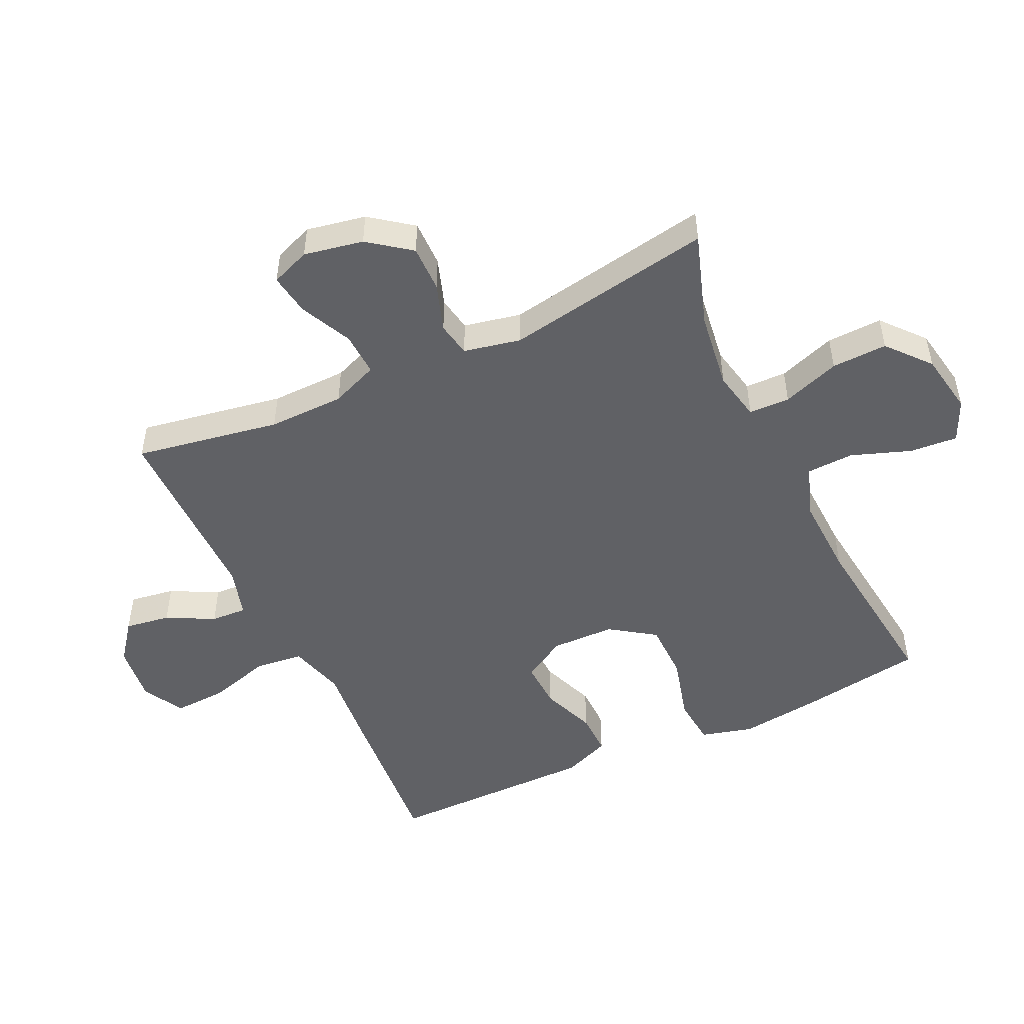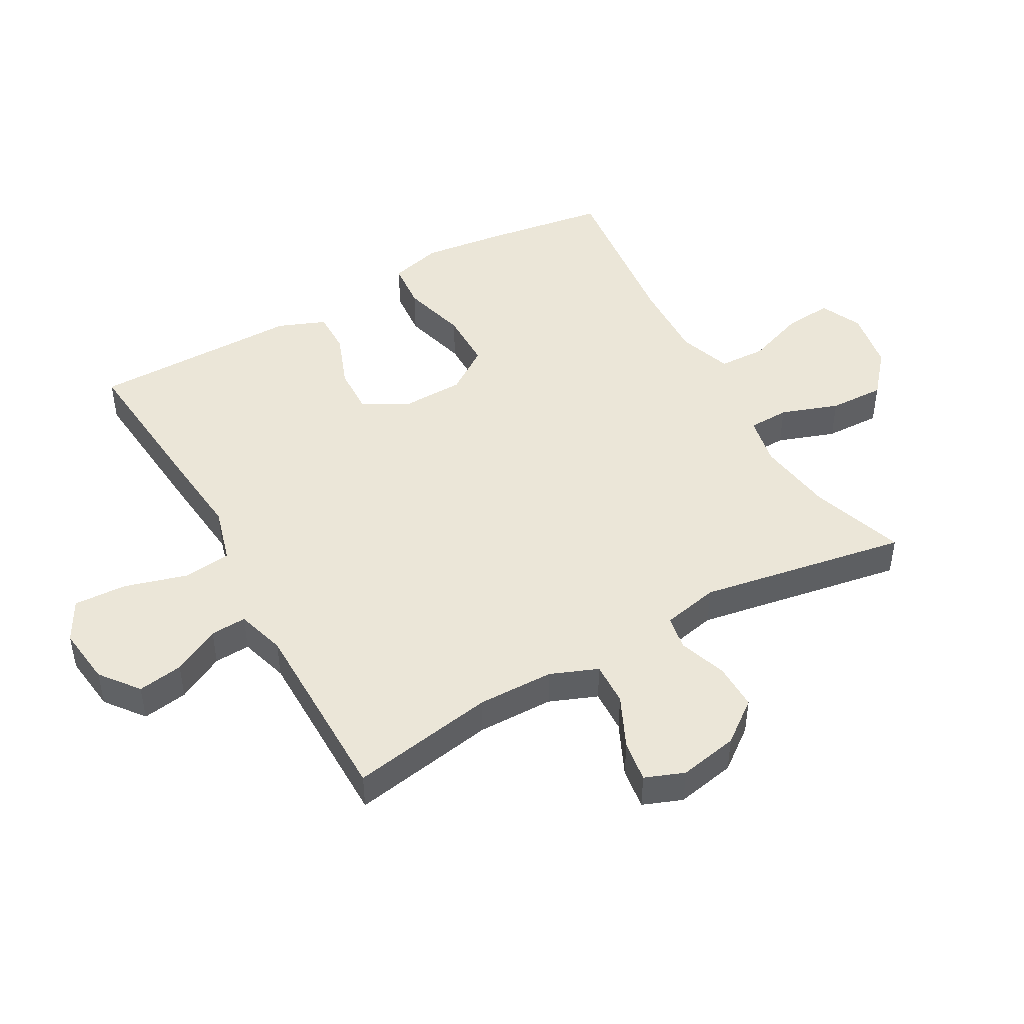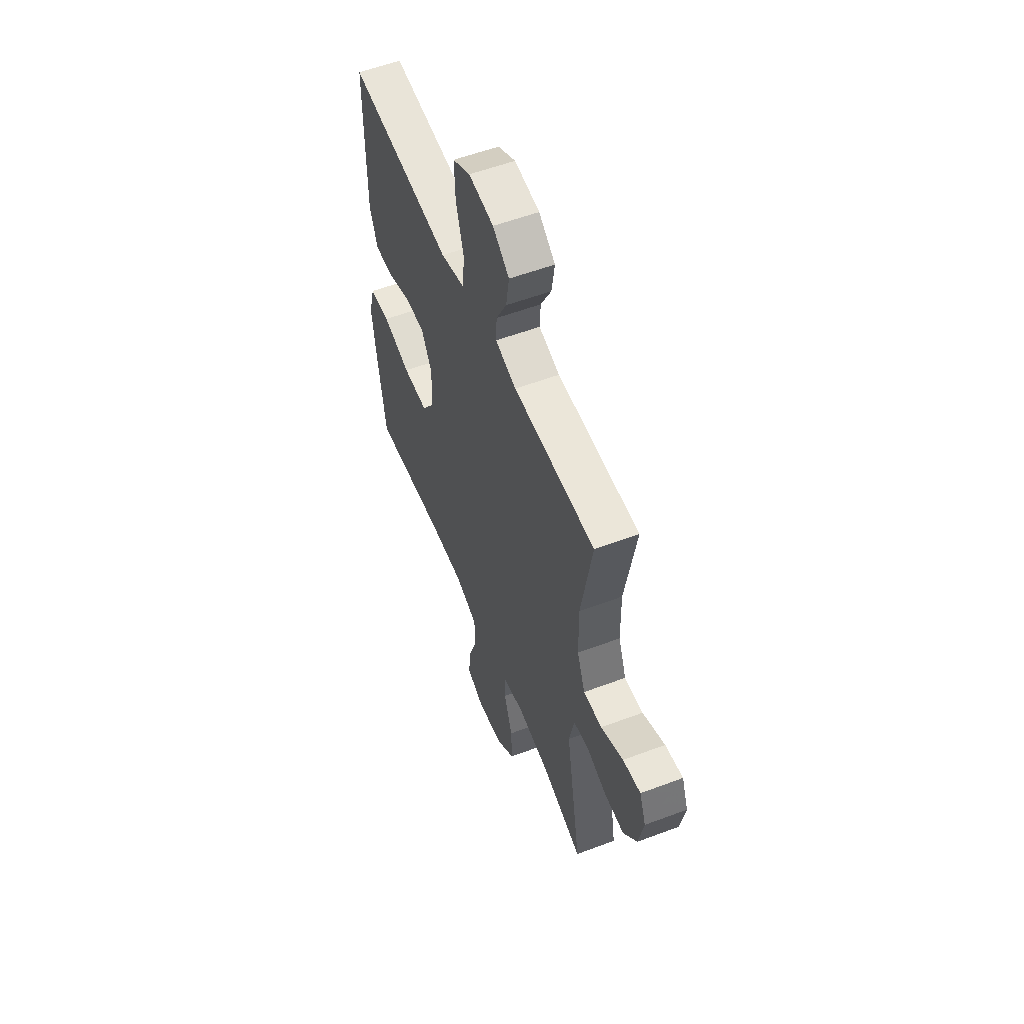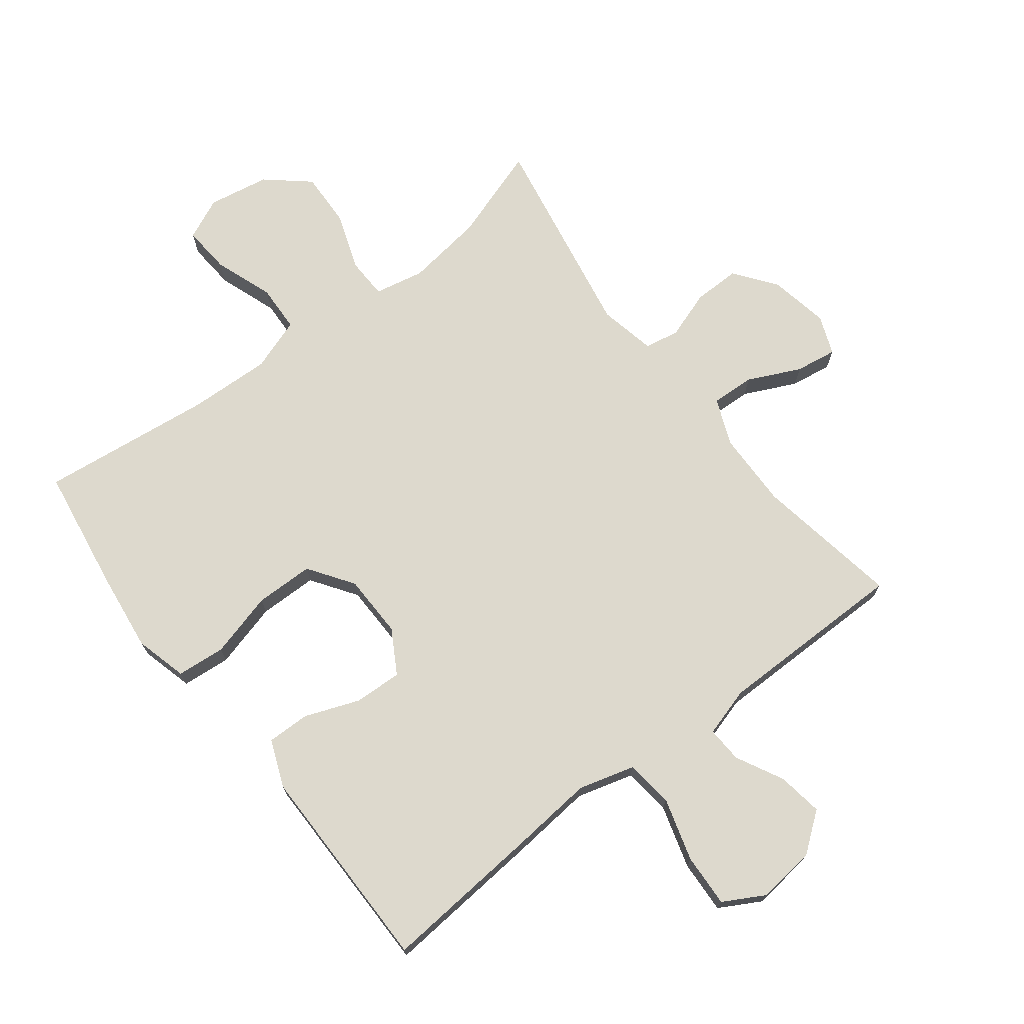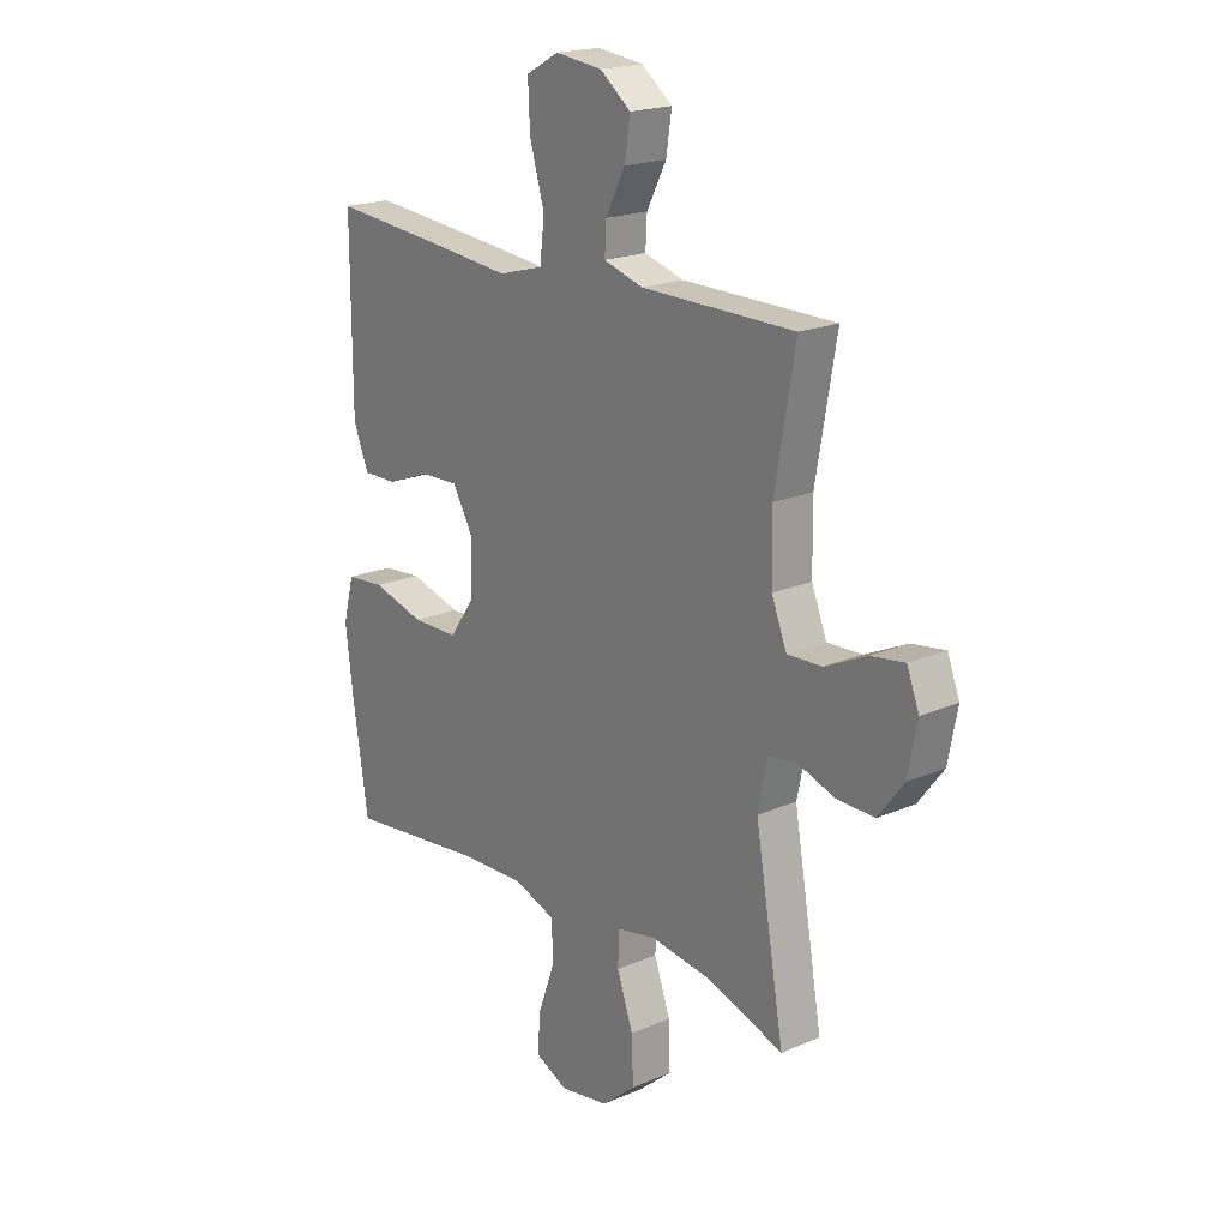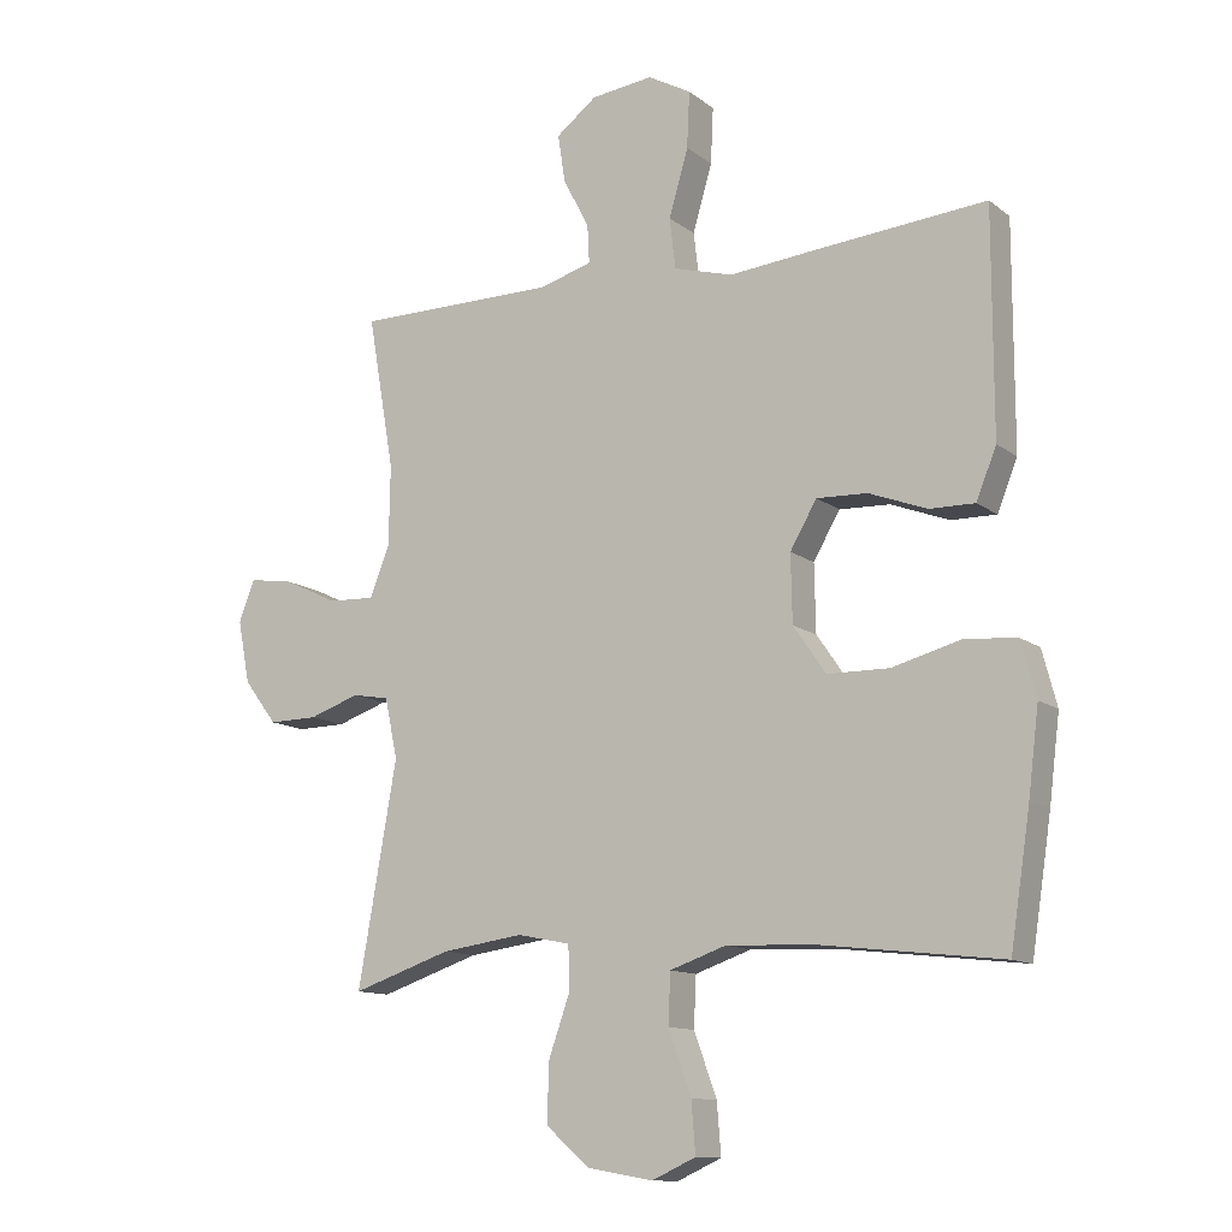
<metadata>
{"format":"obj","ext":"obj","renderer":"f3d","projection":"perspective","resolution":1024,"background":"white","views":[{"elev":-49.5,"azim":115.3,"up":"+Y"},{"elev":46.5,"azim":60.6,"up":"+Y"},{"elev":56.3,"azim":68.5,"up":"+Z"},{"elev":72.0,"azim":-37.5,"up":"+Y"},{"elev":19.7,"azim":51.3,"up":"+Z"},{"elev":-12.1,"azim":-149.3,"up":"+Z"}]}
</metadata>
<code>
v 0.5 0.07 0.5
v 0.46 0.07 0.27
v 0.462 0.07 0.149
v 0.492 0.07 0.074
v 0.561 0.07 0.077
v 0.644 0.07 0.116
v 0.71 0.07 0.126
v 0.734 0.07 0.064
v 0.716 0.07 -0.03
v 0.666 0.07 -0.096
v 0.592 0.07 -0.095
v 0.516 0.07 -0.069
v 0.461 0.07 -0.079
v 0.442 0.07 -0.169
v 0.5 0.07 -0.5
v 0.351 0.07 -0.45
v 0.228 0.07 -0.433
v 0.149 0.07 -0.449
v 0.147 0.07 -0.514
v 0.179 0.07 -0.605
v 0.182 0.07 -0.693
v 0.115 0.07 -0.75
v 0.018 0.07 -0.767
v -0.048 0.07 -0.737
v -0.042 0.07 -0.661
v -0.008 0.07 -0.567
v -0.011 0.07 -0.492
v -0.095 0.07 -0.463
v -0.225 0.07 -0.468
v -0.5 0.07 -0.5
v -0.53 0.07 -0.304
v -0.546 0.07 -0.176
v -0.524 0.07 -0.093
v -0.447 0.07 -0.086
v -0.343 0.07 -0.114
v -0.25 0.07 -0.113
v -0.201 0.07 -0.042
v -0.199 0.07 0.059
v -0.239 0.07 0.128
v -0.315 0.07 0.125
v -0.402 0.07 0.092
v -0.47 0.07 0.091
v -0.5 0.07 0.166
v -0.5 0.07 0.285
v -0.5 0.07 0.5
v -0.247 0.07 0.478
v -0.113 0.07 0.465
v -0.024 0.07 0.49
v -0.015 0.07 0.566
v -0.044 0.07 0.666
v -0.048 0.07 0.75
v 0.017 0.07 0.786
v 0.11 0.07 0.775
v 0.171 0.07 0.728
v 0.16 0.07 0.656
v 0.121 0.07 0.581
v 0.118 0.07 0.524
v 0.196 0.07 0.501
v 0.5 0 0.5
v 0.46 0 0.27
v 0.462 0 0.149
v 0.492 0 0.074
v 0.561 0 0.077
v 0.644 0 0.116
v 0.71 0 0.126
v 0.734 0 0.064
v 0.716 0 -0.03
v 0.666 0 -0.096
v 0.592 0 -0.095
v 0.516 0 -0.069
v 0.461 0 -0.079
v 0.442 0 -0.169
v 0.5 0 -0.5
v 0.351 0 -0.45
v 0.228 0 -0.433
v 0.149 0 -0.449
v 0.147 0 -0.514
v 0.179 0 -0.605
v 0.182 0 -0.693
v 0.115 0 -0.75
v 0.018 0 -0.767
v -0.048 0 -0.737
v -0.042 0 -0.661
v -0.008 0 -0.567
v -0.011 0 -0.492
v -0.095 0 -0.463
v -0.225 0 -0.468
v -0.5 0 -0.5
v -0.53 0 -0.304
v -0.546 0 -0.176
v -0.524 0 -0.093
v -0.447 0 -0.086
v -0.343 0 -0.114
v -0.25 0 -0.113
v -0.201 0 -0.042
v -0.199 0 0.059
v -0.239 0 0.128
v -0.315 0 0.125
v -0.402 0 0.092
v -0.47 0 0.091
v -0.5 0 0.166
v -0.5 0 0.285
v -0.5 0 0.5
v -0.247 0 0.478
v -0.113 0 0.465
v -0.024 0 0.49
v -0.015 0 0.566
v -0.044 0 0.666
v -0.048 0 0.75
v 0.017 0 0.786
v 0.11 0 0.775
v 0.171 0 0.728
v 0.16 0 0.656
v 0.121 0 0.581
v 0.118 0 0.524
v 0.196 0 0.501
f 54 55 56
f 53 54 56
f 52 53 56
f 51 52 56
f 50 51 56
f 49 50 56
f 48 49 56 57
f 47 48 57 58
f 44 45 46 47
f 47 58 1
f 44 47 1
f 43 44 1
f 42 43 1
f 41 42 1
f 40 41 1
f 33 34 35
f 32 33 35
f 31 32 35
f 30 31 35
f 29 30 35
f 28 29 35 36
f 27 28 36 37
f 24 25 26
f 23 24 26
f 22 23 26
f 21 22 26
f 20 21 26
f 19 20 26
f 18 19 26 27
f 14 15 16
f 13 14 16 17
f 10 11 12
f 9 10 12
f 8 9 12
f 7 8 12
f 6 7 12
f 5 6 12
f 4 5 12 13
f 13 17 18
f 4 13 18
f 3 4 18
f 39 40 1 2
f 27 37 38
f 18 27 38
f 3 18 38
f 2 3 38
f 2 38 39
f 114 113 112
f 114 112 111
f 114 111 110
f 114 110 109
f 114 109 108
f 114 108 107
f 115 114 107 106
f 116 115 106 105
f 105 104 103 102
f 59 116 105
f 59 105 102
f 59 102 101
f 59 101 100
f 59 100 99
f 59 99 98
f 93 92 91
f 93 91 90
f 93 90 89
f 93 89 88
f 93 88 87
f 94 93 87 86
f 95 94 86 85
f 84 83 82
f 84 82 81
f 84 81 80
f 84 80 79
f 84 79 78
f 84 78 77
f 85 84 77 76
f 74 73 72
f 75 74 72 71
f 70 69 68
f 70 68 67
f 70 67 66
f 70 66 65
f 70 65 64
f 70 64 63
f 71 70 63 62
f 76 75 71
f 76 71 62
f 76 62 61
f 60 59 98 97
f 96 95 85
f 96 85 76
f 96 76 61
f 96 61 60
f 97 96 60
f 1 59 60 2
f 2 60 61 3
f 3 61 62 4
f 4 62 63 5
f 5 63 64 6
f 6 64 65 7
f 7 65 66 8
f 8 66 67 9
f 9 67 68 10
f 10 68 69 11
f 11 69 70 12
f 12 70 71 13
f 13 71 72 14
f 14 72 73 15
f 15 73 74 16
f 16 74 75 17
f 17 75 76 18
f 18 76 77 19
f 19 77 78 20
f 20 78 79 21
f 21 79 80 22
f 22 80 81 23
f 23 81 82 24
f 24 82 83 25
f 25 83 84 26
f 26 84 85 27
f 27 85 86 28
f 28 86 87 29
f 29 87 88 30
f 30 88 89 31
f 31 89 90 32
f 32 90 91 33
f 33 91 92 34
f 34 92 93 35
f 35 93 94 36
f 36 94 95 37
f 37 95 96 38
f 38 96 97 39
f 39 97 98 40
f 40 98 99 41
f 41 99 100 42
f 42 100 101 43
f 43 101 102 44
f 44 102 103 45
f 45 103 104 46
f 46 104 105 47
f 47 105 106 48
f 48 106 107 49
f 49 107 108 50
f 50 108 109 51
f 51 109 110 52
f 52 110 111 53
f 53 111 112 54
f 54 112 113 55
f 55 113 114 56
f 56 114 115 57
f 57 115 116 58
f 58 116 59 1

</code>
